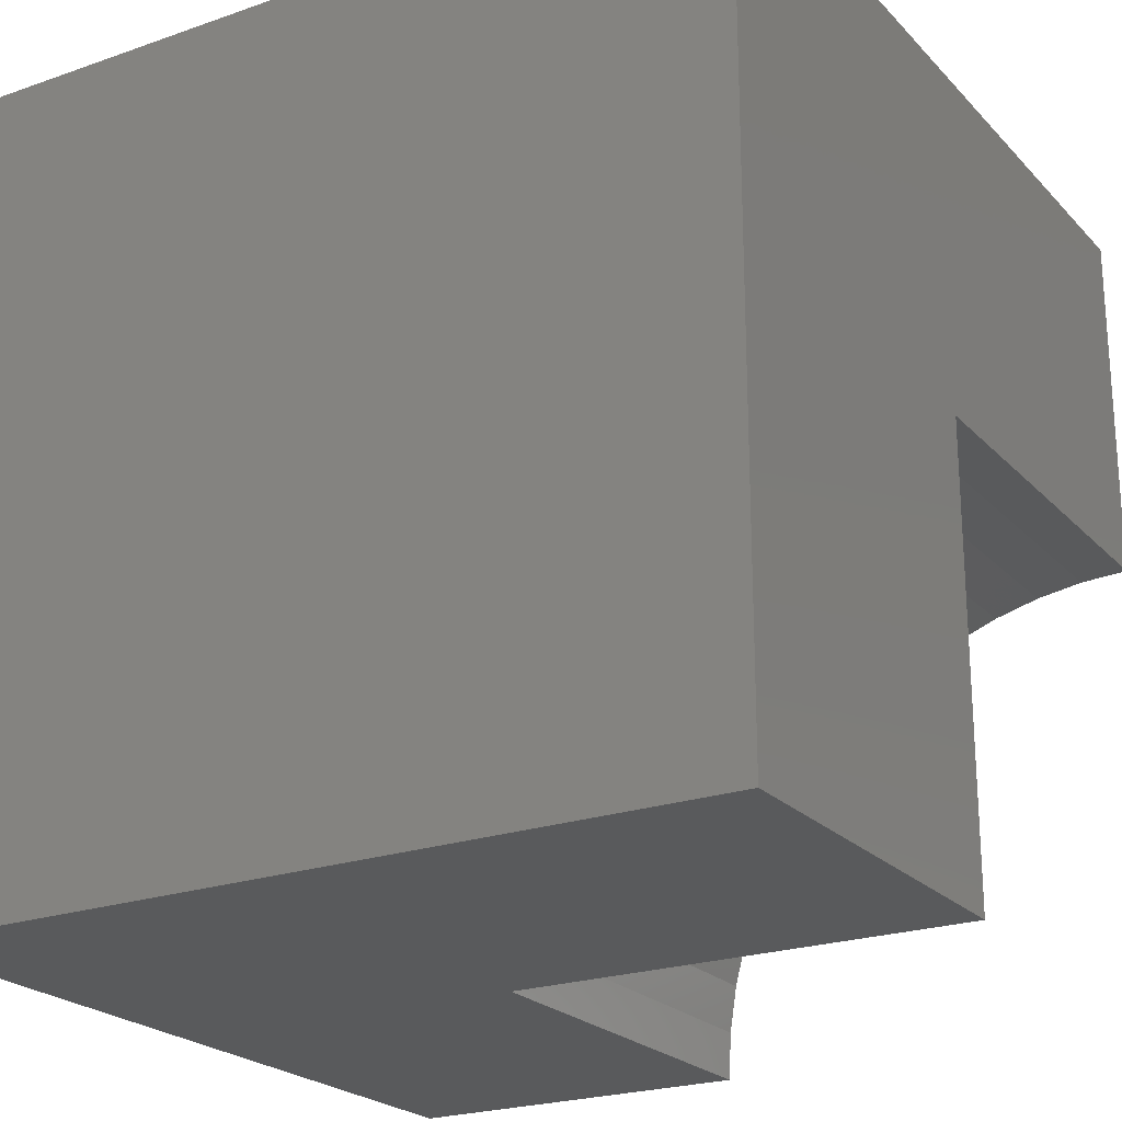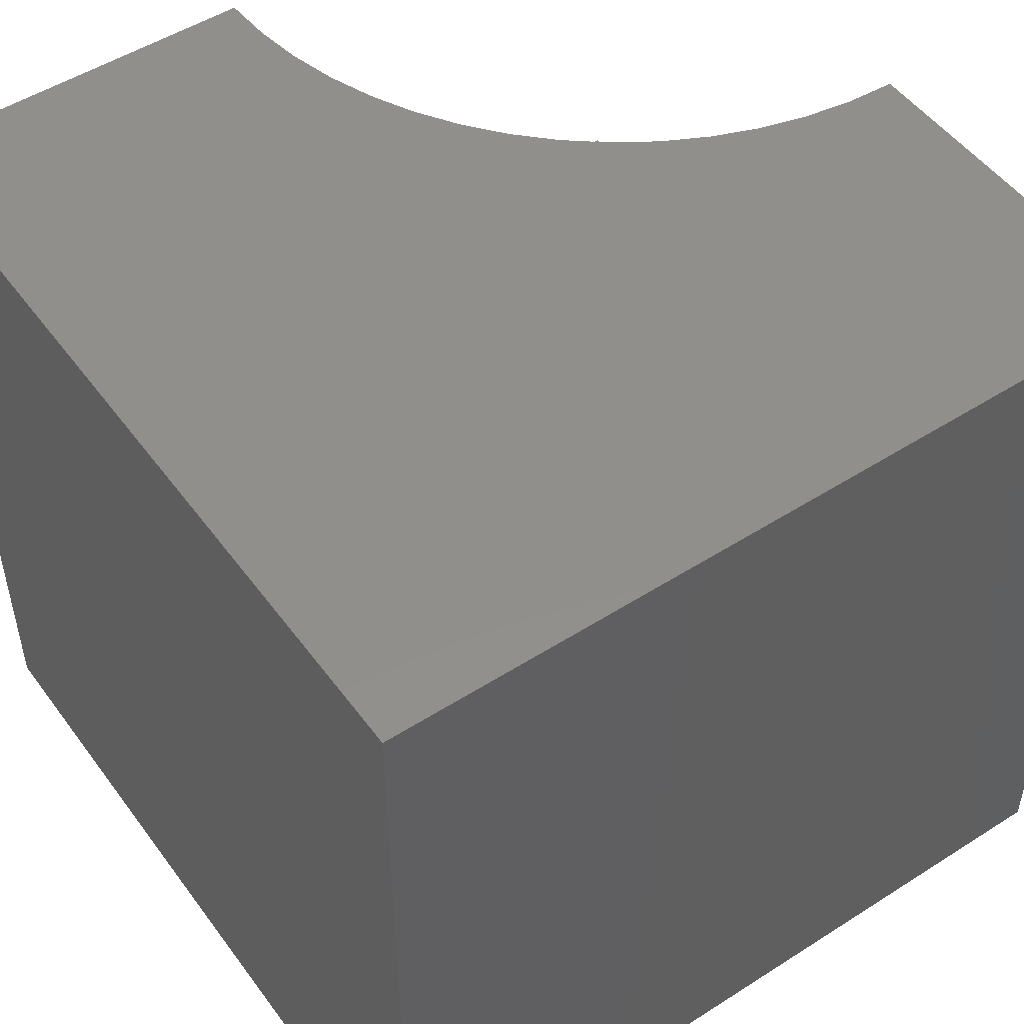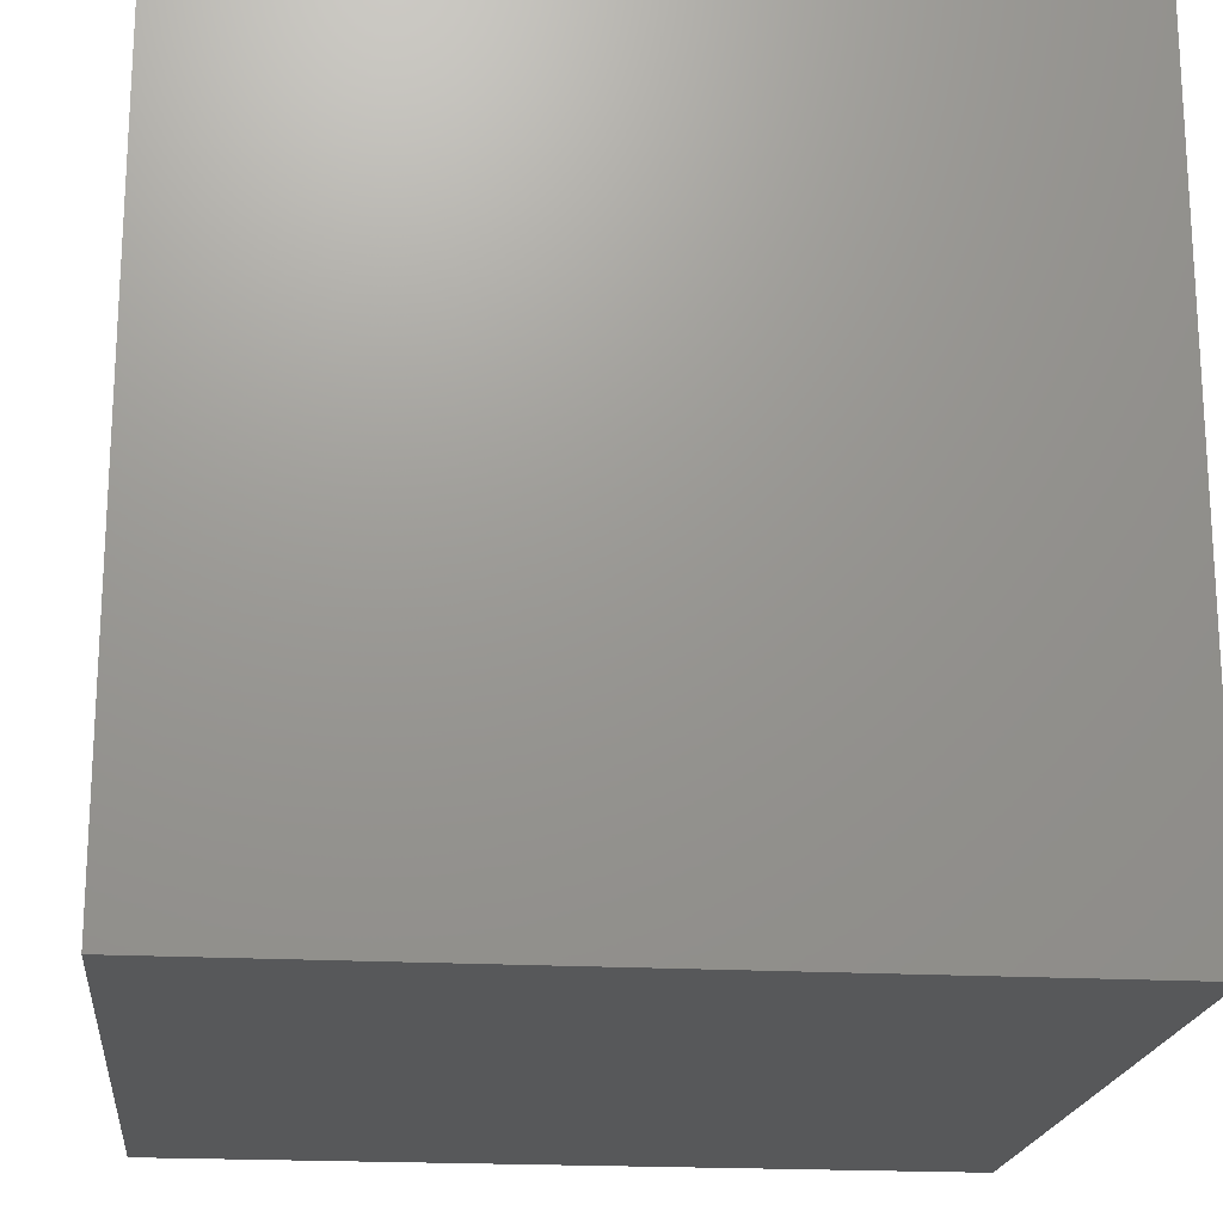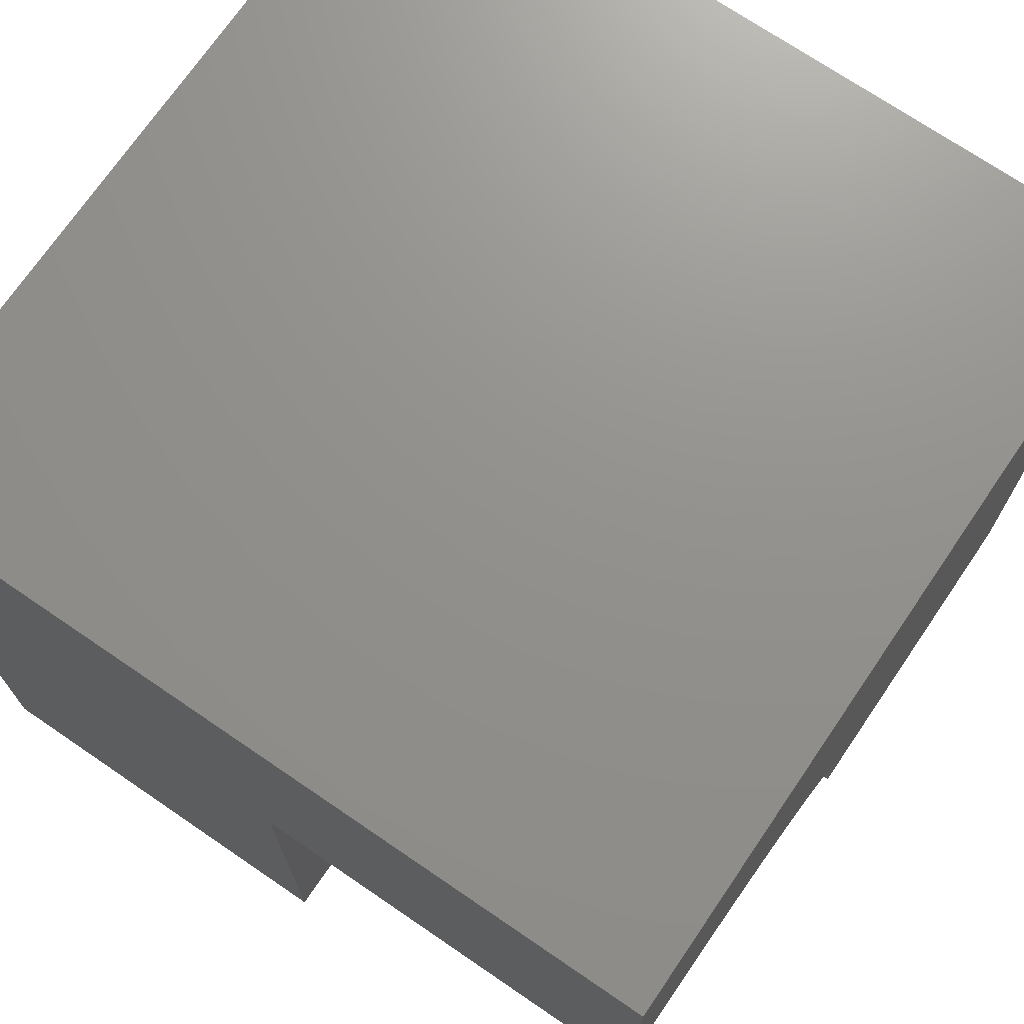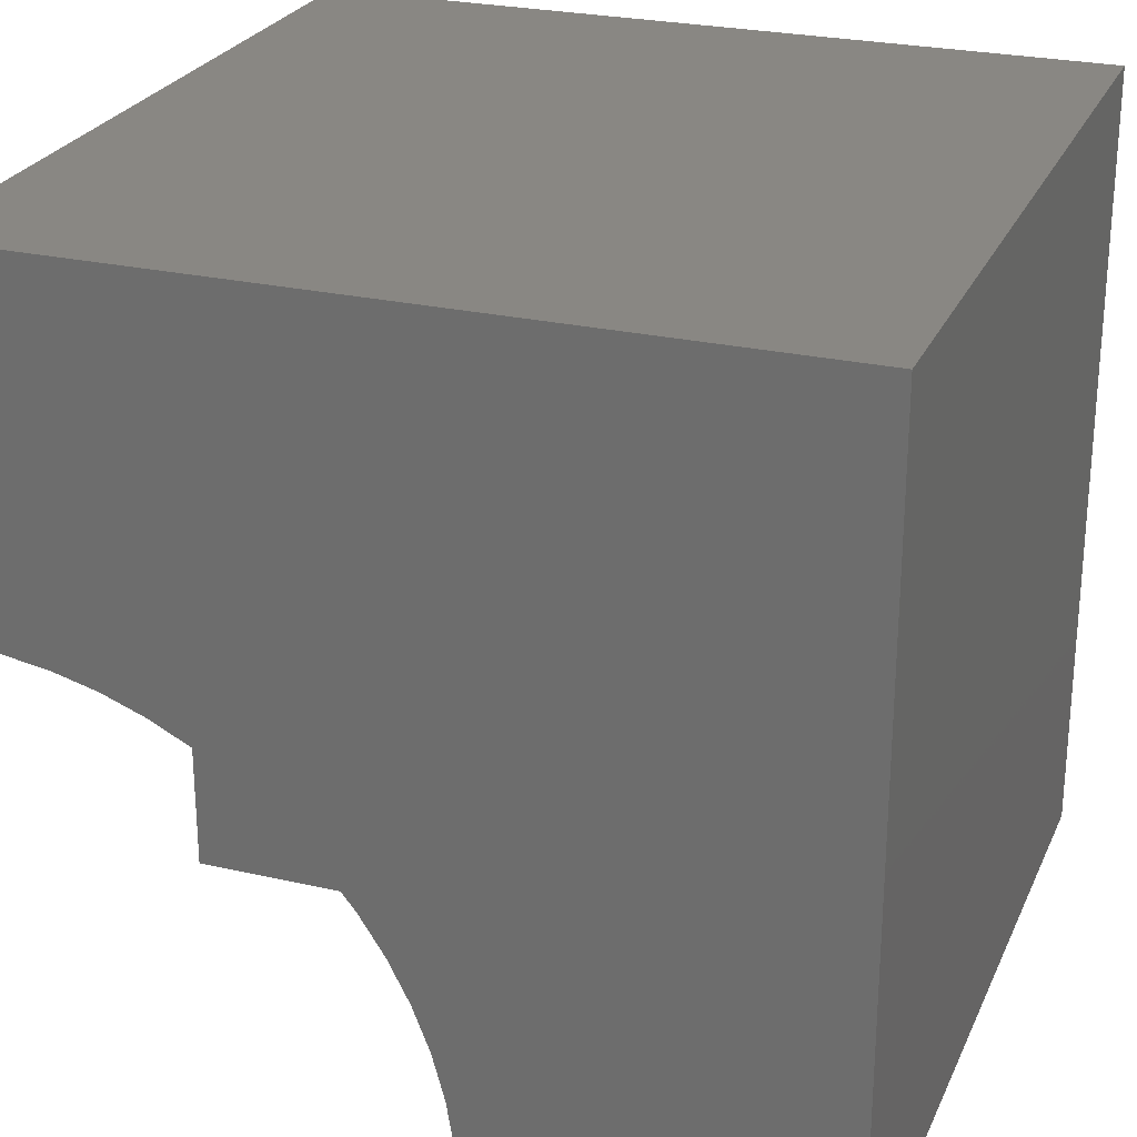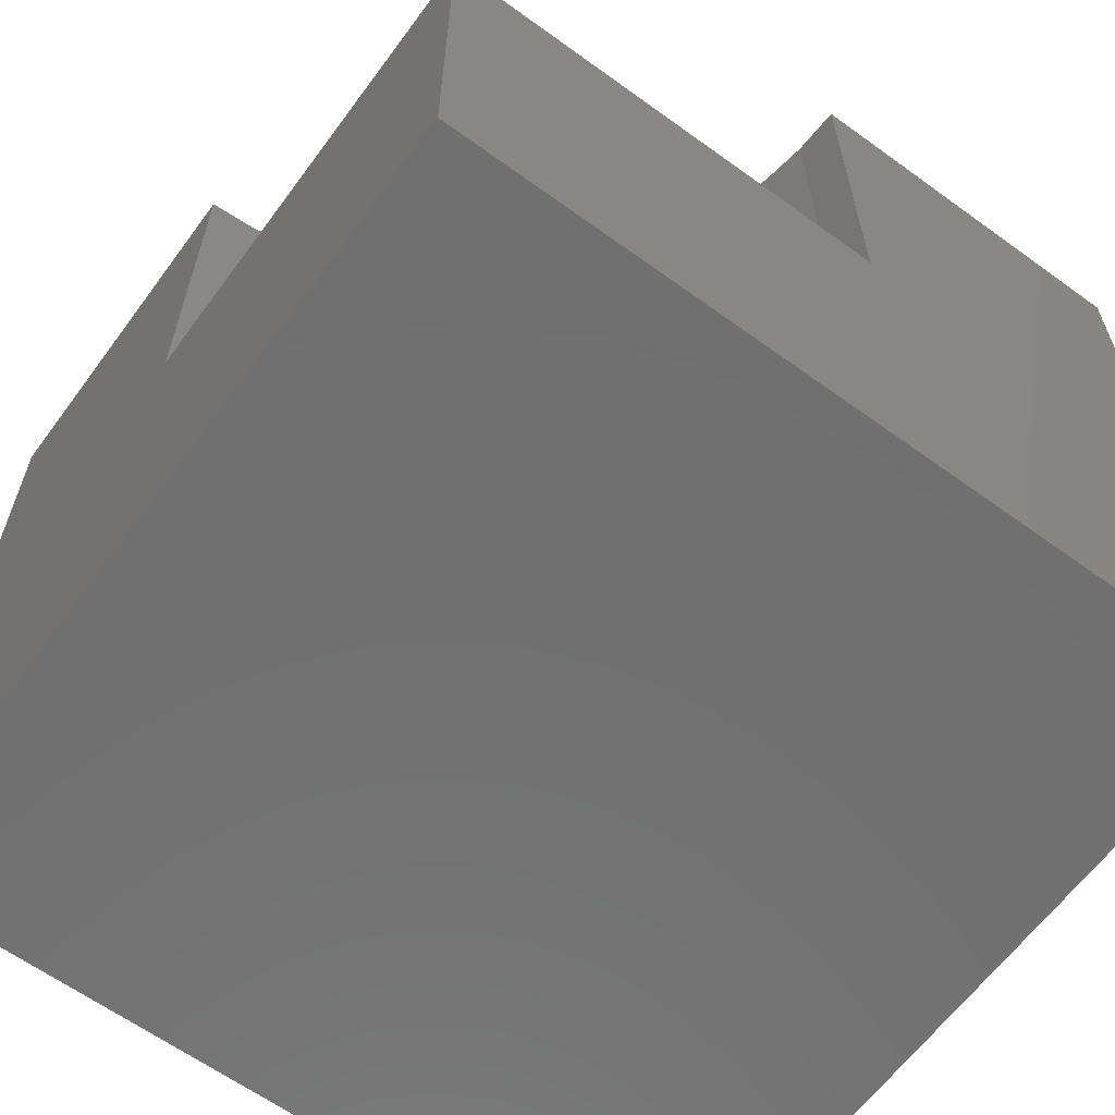
<metadata>
{"format":"stl","ext":"stl","renderer":"f3d","projection":"perspective","resolution":1024,"background":"white","views":[{"elev":-22.7,"azim":-149.0,"up":"+Y"},{"elev":50.5,"azim":145.0,"up":"+Z"},{"elev":-19.5,"azim":174.0,"up":"+Z"},{"elev":71.9,"azim":-55.7,"up":"+Y"},{"elev":25.7,"azim":20.1,"up":"+Y"},{"elev":-62.8,"azim":-36.3,"up":"+Z"}]}
</metadata>
<code>
# stl→obj: 42 verts, 76 faces
v 0 5.586 10
v 0 10 10
v 0 5.586 4.915
v 0 10 0
v 0 0 4.915
v 0 0 0
v 3.42e-16 5.586 10
v 0.5839 5.555 10
v 5.586 0 10
v 10 0 10
v 5.555 0.5839 10
v 5.464 1.161 10
v 2.793 4.837 10
v 3.283 4.519 10
v 10 10 10
v 1.161 5.464 10
v 1.726 5.312 10
v 2.272 5.103 10
v 3.737 4.151 10
v 4.151 3.737 10
v 4.519 3.283 10
v 4.837 2.793 10
v 5.103 2.272 10
v 5.312 1.726 10
v 10 10 0
v 10 0 0
v 5.586 0 4.915
v 5.555 0.5839 4.915
v 5.464 1.161 4.915
v 5.312 1.726 4.915
v 5.103 2.272 4.915
v 4.837 2.793 4.915
v 4.519 3.283 4.915
v 4.151 3.737 4.915
v 3.737 4.151 4.915
v 3.283 4.519 4.915
v 2.793 4.837 4.915
v 2.272 5.103 4.915
v 1.726 5.312 4.915
v 1.161 5.464 4.915
v 0.5839 5.555 4.915
v 3.42e-16 5.586 4.915
f 1 2 3
f 3 2 4
f 3 4 5
f 5 4 6
f 2 7 8
f 9 10 11
f 11 10 12
f 13 14 15
f 8 16 2
f 2 16 17
f 2 17 15
f 15 17 18
f 15 18 13
f 14 19 15
f 15 19 20
f 15 20 21
f 21 22 15
f 15 22 23
f 15 23 10
f 10 23 24
f 10 24 12
f 25 15 26
f 26 15 10
f 4 25 6
f 6 25 26
f 15 25 2
f 2 25 4
f 5 6 27
f 27 6 26
f 27 26 9
f 9 26 10
f 27 9 11
f 27 11 28
f 28 11 12
f 28 12 29
f 29 12 24
f 29 24 30
f 30 24 23
f 30 23 31
f 31 23 22
f 31 22 32
f 32 22 21
f 32 21 33
f 33 21 20
f 33 20 34
f 34 20 19
f 34 19 35
f 35 19 14
f 35 14 36
f 36 14 13
f 36 13 37
f 37 13 18
f 37 18 38
f 38 18 17
f 38 17 39
f 39 17 16
f 39 16 40
f 40 16 8
f 40 8 41
f 41 8 7
f 41 7 42
f 27 28 5
f 5 28 29
f 5 29 30
f 33 34 5
f 42 5 41
f 41 5 40
f 30 31 5
f 5 31 32
f 5 32 33
f 34 35 5
f 5 35 36
f 5 36 37
f 37 38 5
f 5 38 39
f 5 39 40

</code>
